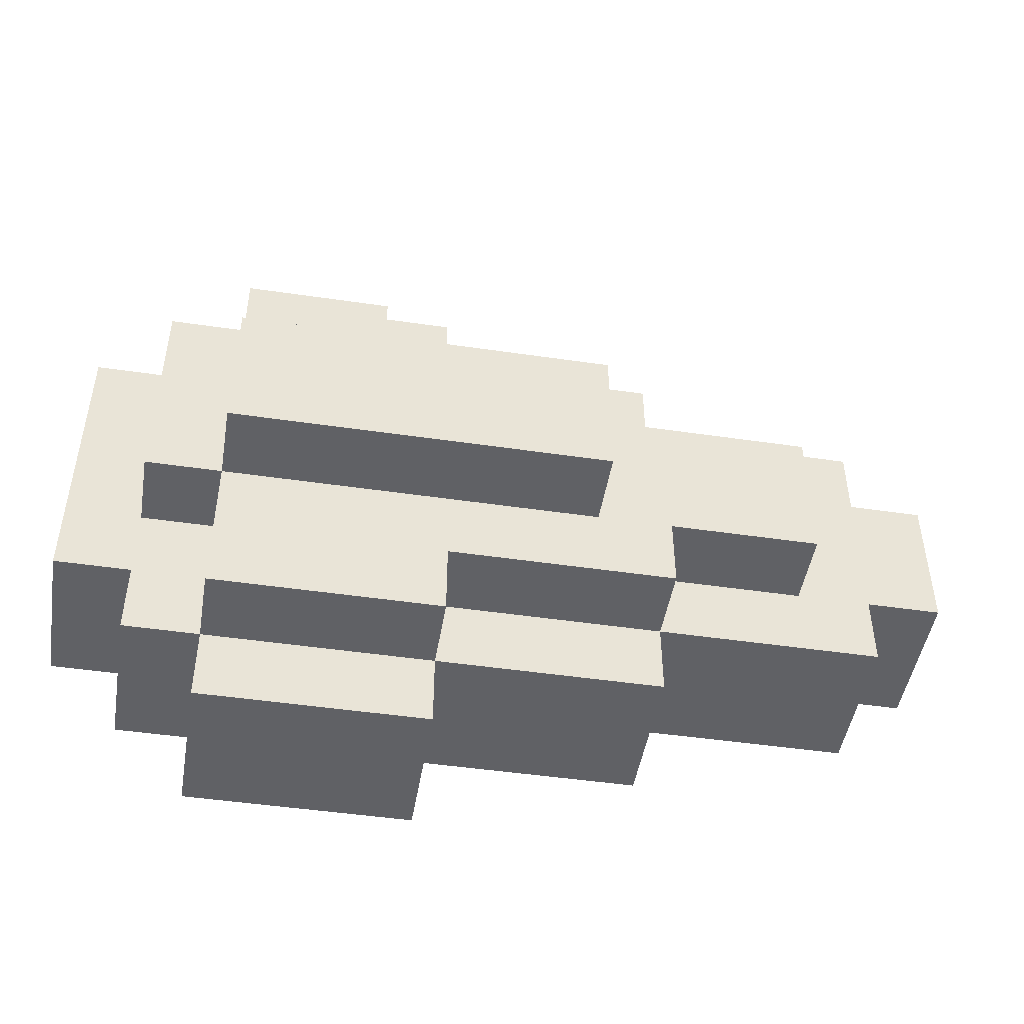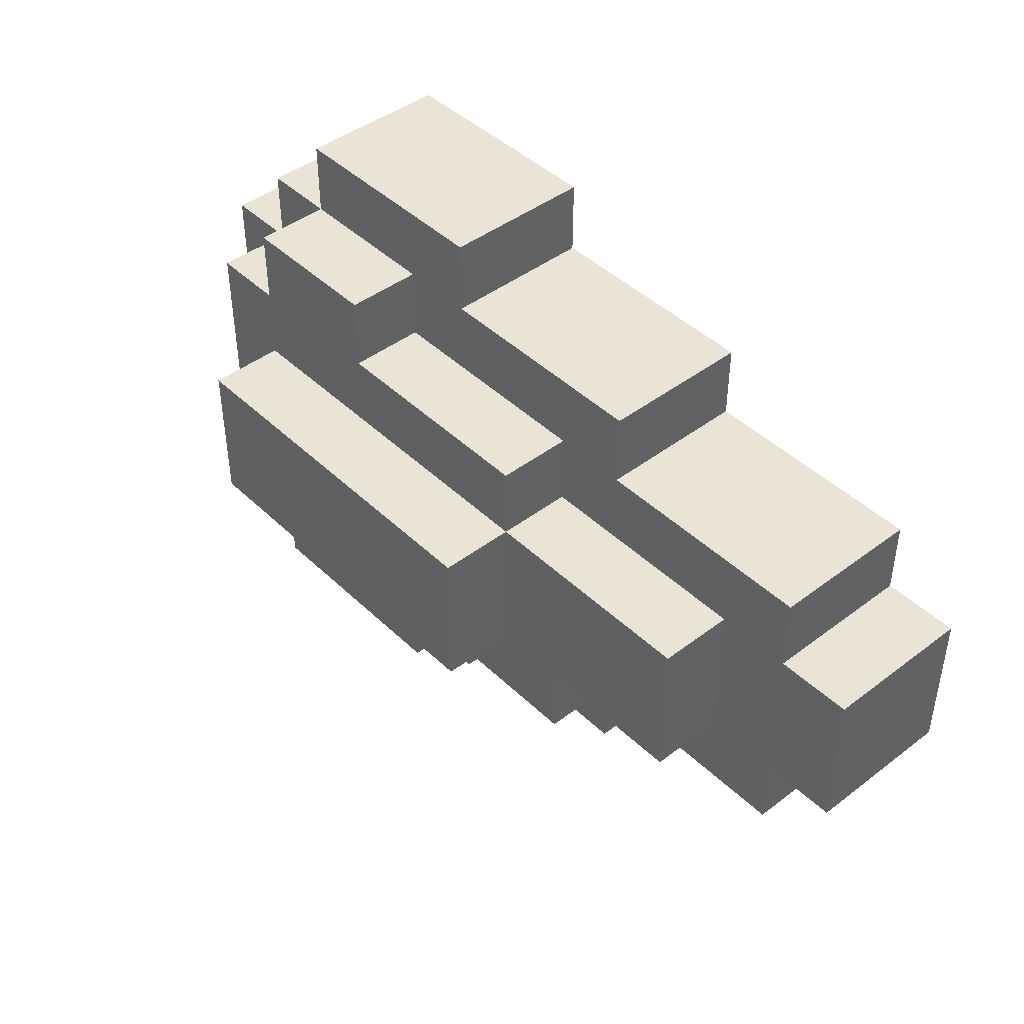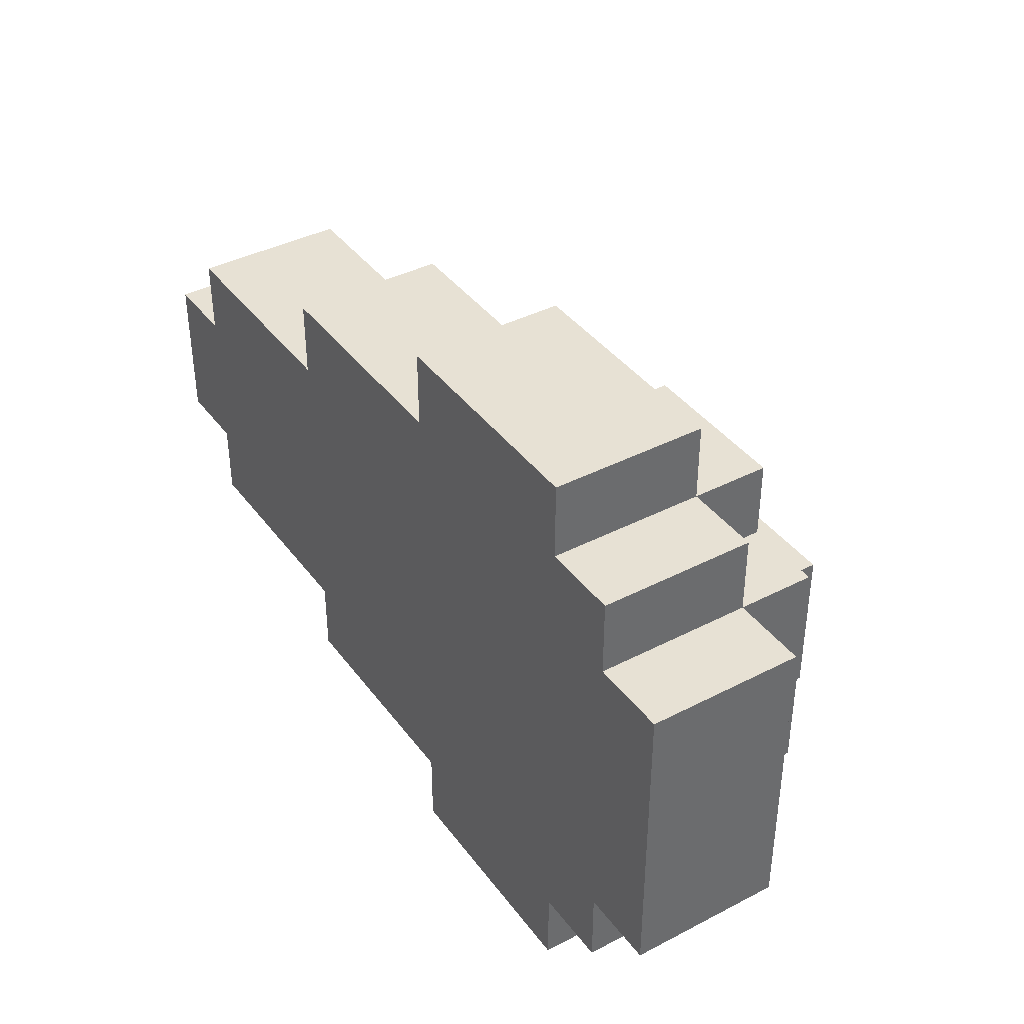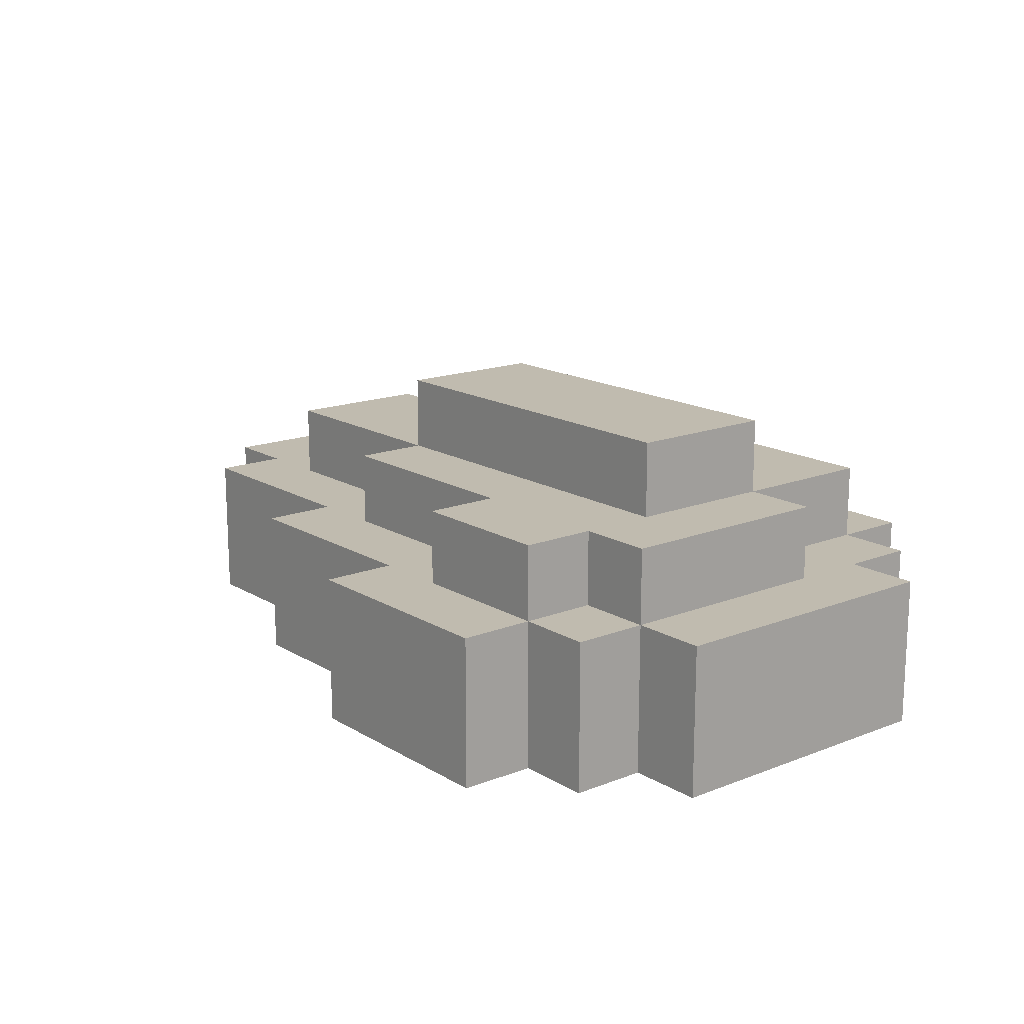
<metadata>
{"format":"obj","ext":"obj","renderer":"f3d","projection":"perspective","resolution":1024,"background":"white","views":[{"elev":-47.5,"azim":170.6,"up":"+Z"},{"elev":43.9,"azim":-131.8,"up":"+Z"},{"elev":39.4,"azim":57.2,"up":"+Z"},{"elev":16.0,"azim":50.8,"up":"+Y"}]}
</metadata>
<code>
o
v -1.1 0 -2.98e-08
v -1.1 0 -0.2
v -1.1 0.1 -2.98e-08
v -1.1 0.1 -0.1
v -1.1 0.2 -2.98e-08
v -1.1 0.2 -0.1
v -1.1 0.2 -0.2
v -1 0 0.1
v -1 0 -2.98e-08
v -1 0 -0.2
v -1 0 -0.3
v -1 0.1 0.1
v -1 0.1 -2.98e-08
v -1 0.1 -0.2
v -1 0.1 -0.3
v -1 0.2 0.1
v -1 0.2 -2.98e-08
v -1 0.2 -0.2
v -1 0.2 -0.3
v -0.9 0.2 -2.98e-08
v -0.9 0.2 -0.1
v -0.9 0.2 -0.2
v -0.9 0.3 -2.98e-08
v -0.9 0.3 -0.2
v -0.7 0 0.2
v -0.7 0 0.1
v -0.7 0 -0.3
v -0.7 0 -0.4
v -0.7 0.1 0.2
v -0.7 0.1 0.1
v -0.7 0.2 0.2
v -0.7 0.2 0.1
v -0.7 0.2 -0.2
v -0.7 0.2 -0.3
v -0.7 0.2 -0.4
v -0.7 0.3 -0.2
v -0.7 0.3 -0.3
v -0.6 0.2 0.1
v -0.6 0.2 -2.98e-08
v -0.6 0.3 0.1
v -0.6 0.3 -2.98e-08
v -0.6 0.3 -0.2
v -0.6 0.4 -2.98e-08
v -0.6 0.4 -0.2
v -0.4 0 0.3
v -0.4 0 0.2
v -0.4 0 -0.4
v -0.4 0 -0.5
v -0.4 0.1 0.3
v -0.4 0.1 0.2
v -0.4 0.2 0.3
v -0.4 0.2 0.2
v -0.4 0.2 -0.3
v -0.4 0.2 -0.4
v -0.4 0.2 -0.5
v -0.4 0.3 -0.3
v -0.4 0.3 -0.4
v -0.3 0.2 0.2
v -0.3 0.2 0.1
v -0.3 0.3 0.2
v -0.3 0.3 0.1
v -0.1 0 0.3
v -0.1 0 0.2
v -0.1 0 -0.4
v -0.1 0 -0.5
v -0.1 0.1 0.3
v -0.1 0.1 0.2
v -0.1 0.2 0.3
v -0.1 0.2 0.2
v -0.1 0.2 0.1
v -0.1 0.2 -0.2
v -0.1 0.2 -0.3
v -0.1 0.2 -0.4
v -0.1 0.2 -0.5
v -0.1 0.3 0.2
v -0.1 0.3 0.1
v -0.1 0.3 -2.98e-08
v -0.1 0.3 -0.1
v -0.1 0.3 -0.2
v -0.1 0.3 -0.4
v -0.1 0.4 -2.98e-08
v -0.1 0.4 -0.2
v 0 0 0.2
v 0 0 0.1
v 0 0 -0.3
v 0 0 -0.4
v 0 0.1 0.1
v 0 0.2 0.2
v 0 0.2 0.1
v 0 0.2 -2.98e-08
v 0 0.2 -0.1
v 0 0.2 -0.2
v 0 0.2 -0.3
v 0 0.2 -0.4
v 0 0.3 0.1
v 0 0.3 -0.1
v 0 0.3 -0.2
v 0.1 0 0.1
v 0.1 0 -2.98e-08
v 0.1 0 -0.1
v 0.1 0 -0.3
v 0.1 0.1 0.1
v 0.1 0.1 -2.98e-08
v 0.1 0.1 -0.1
v 0.1 0.2 0.1
v 0.1 0.2 -2.98e-08
v 0.1 0.2 -0.3
v -0.4 0 0.3
v -0.4 0.1 0.3
v -0.4 0.2 0.3
v -0.3 0.1 0.3
v -0.3 0.2 0.3
v -0.2 0 0.3
v -0.2 0.1 0.3
v -0.1 0 0.3
v -0.1 0.1 0.3
v -0.1 0.2 0.3
v -0.7 0 0.2
v -0.7 0.1 0.2
v -0.7 0.2 0.2
v -0.6 0.1 0.2
v -0.6 0.2 0.2
v -0.4 0 0.2
v -0.4 0.1 0.2
v -0.4 0.2 0.2
v -0.3 0.2 0.2
v -0.3 0.3 0.2
v -0.1 0 0.2
v -0.1 0.1 0.2
v -0.1 0.2 0.2
v -0.1 0.3 0.2
v 0 0 0.2
v 0 0.2 0.2
v -1 0 0.1
v -1 0.1 0.1
v -1 0.2 0.1
v -0.9 0 0.1
v -0.9 0.1 0.1
v -0.7 0 0.1
v -0.7 0.1 0.1
v -0.7 0.2 0.1
v -0.6 0.2 0.1
v -0.6 0.3 0.1
v -0.3 0.2 0.1
v -0.3 0.3 0.1
v -0.1 0.2 0.1
v -0.1 0.3 0.1
v 0 0 0.1
v 0 0.1 0.1
v 0 0.2 0.1
v 0 0.3 0.1
v 0.1 0 0.1
v 0.1 0.1 0.1
v 0.1 0.2 0.1
v -1.1 0 -2.98e-08
v -1.1 0.1 -2.98e-08
v -1.1 0.2 -2.98e-08
v -1 0 -2.98e-08
v -1 0.1 -2.98e-08
v -1 0.2 -2.98e-08
v -0.9 0.2 -2.98e-08
v -0.9 0.3 -2.98e-08
v -0.8 0.2 -2.98e-08
v -0.8 0.3 -2.98e-08
v -0.7 0.2 -2.98e-08
v -0.7 0.3 -2.98e-08
v -0.6 0.2 -2.98e-08
v -0.6 0.3 -2.98e-08
v -0.6 0.4 -2.98e-08
v -0.4 0.3 -2.98e-08
v -0.4 0.4 -2.98e-08
v -0.2 0.3 -2.98e-08
v -0.2 0.4 -2.98e-08
v -0.1 0.3 -2.98e-08
v -0.1 0.4 -2.98e-08
v -1.1 0 -0.2
v -1.1 0.2 -0.2
v -1 0 -0.2
v -1 0.1 -0.2
v -1 0.2 -0.2
v -0.9 0.2 -0.2
v -0.9 0.3 -0.2
v -0.7 0.2 -0.2
v -0.7 0.3 -0.2
v -0.6 0.3 -0.2
v -0.6 0.4 -0.2
v -0.4 0.3 -0.2
v -0.3 0.3 -0.2
v -0.1 0.2 -0.2
v -0.1 0.3 -0.2
v -0.1 0.4 -0.2
v 0 0.2 -0.2
v 0 0.3 -0.2
v -1 0 -0.3
v -1 0.1 -0.3
v -1 0.2 -0.3
v -0.9 0 -0.3
v -0.9 0.1 -0.3
v -0.9 0.2 -0.3
v -0.8 0 -0.3
v -0.8 0.1 -0.3
v -0.7 0 -0.3
v -0.7 0.2 -0.3
v -0.7 0.3 -0.3
v -0.6 0.2 -0.3
v -0.6 0.3 -0.3
v -0.4 0.2 -0.3
v -0.4 0.3 -0.3
v 0 0 -0.3
v 0 0.2 -0.3
v 0.1 0 -0.3
v 0.1 0.2 -0.3
v -0.7 0 -0.4
v -0.7 0.2 -0.4
v -0.6 0 -0.4
v -0.6 0.1 -0.4
v -0.5 0 -0.4
v -0.5 0.1 -0.4
v -0.4 0 -0.4
v -0.4 0.2 -0.4
v -0.4 0.3 -0.4
v -0.3 0.2 -0.4
v -0.2 0.2 -0.4
v -0.1 0 -0.4
v -0.1 0.2 -0.4
v -0.1 0.3 -0.4
v 0 0 -0.4
v 0 0.2 -0.4
v -0.4 0 -0.5
v -0.4 0.2 -0.5
v -0.3 0.1 -0.5
v -0.3 0.2 -0.5
v -0.2 0.1 -0.5
v -0.2 0.2 -0.5
v -0.1 0 -0.5
v -0.1 0.2 -0.5
v -0.4 0 0.3
v -0.2 0 0.3
v -0.1 0 0.3
v -0.7 0 0.2
v -0.4 0 0.2
v -0.3 0 0.2
v -0.2 0 0.2
v -0.1 0 0.2
v 0 0 0.2
v -1 0 0.1
v -0.9 0 0.1
v -0.7 0 0.1
v -0.3 0 0.1
v -0.2 0 0.1
v 0 0 0.1
v 0.1 0 0.1
v -1.1 0 -2.98e-08
v -1 0 -2.98e-08
v -0.9 0 -2.98e-08
v -0.8 0 -2.98e-08
v -0.7 0 -2.98e-08
v -0.6 0 -2.98e-08
v -0.5 0 -2.98e-08
v -0.2 0 -2.98e-08
v -0.1 0 -2.98e-08
v 0 0 -2.98e-08
v 0.1 0 -2.98e-08
v -0.8 0 -0.1
v -0.7 0 -0.1
v -0.6 0 -0.1
v -0.5 0 -0.1
v -0.2 0 -0.1
v -0.1 0 -0.1
v 0 0 -0.1
v 0.1 0 -0.1
v -1.1 0 -0.2
v -1 0 -0.2
v -0.9 0 -0.2
v -0.8 0 -0.2
v -0.6 0 -0.2
v -0.5 0 -0.2
v -0.3 0 -0.2
v -0.2 0 -0.2
v -1 0 -0.3
v -0.9 0 -0.3
v -0.8 0 -0.3
v -0.7 0 -0.3
v 0 0 -0.3
v 0.1 0 -0.3
v -0.7 0 -0.4
v -0.6 0 -0.4
v -0.5 0 -0.4
v -0.4 0 -0.4
v -0.3 0 -0.4
v -0.2 0 -0.4
v -0.1 0 -0.4
v 0 0 -0.4
v -0.4 0 -0.5
v -0.1 0 -0.5
v -0.4 0.2 0.3
v -0.3 0.2 0.3
v -0.1 0.2 0.3
v -0.7 0.2 0.2
v -0.6 0.2 0.2
v -0.4 0.2 0.2
v -0.3 0.2 0.2
v -0.1 0.2 0.2
v 0 0.2 0.2
v -1 0.2 0.1
v -0.7 0.2 0.1
v -0.6 0.2 0.1
v -0.3 0.2 0.1
v -0.1 0.2 0.1
v 0 0.2 0.1
v 0.1 0.2 0.1
v -1.1 0.2 -2.98e-08
v -1 0.2 -2.98e-08
v -0.9 0.2 -2.98e-08
v -0.8 0.2 -2.98e-08
v -0.7 0.2 -2.98e-08
v -0.6 0.2 -2.98e-08
v 0 0.2 -2.98e-08
v 0.1 0.2 -2.98e-08
v -1.1 0.2 -0.1
v -0.9 0.2 -0.1
v 0 0.2 -0.1
v -1.1 0.2 -0.2
v -1 0.2 -0.2
v -0.9 0.2 -0.2
v -0.7 0.2 -0.2
v -0.1 0.2 -0.2
v 0 0.2 -0.2
v -1 0.2 -0.3
v -0.9 0.2 -0.3
v -0.7 0.2 -0.3
v -0.6 0.2 -0.3
v -0.4 0.2 -0.3
v -0.1 0.2 -0.3
v 0 0.2 -0.3
v 0.1 0.2 -0.3
v -0.7 0.2 -0.4
v -0.4 0.2 -0.4
v -0.3 0.2 -0.4
v -0.2 0.2 -0.4
v -0.1 0.2 -0.4
v 0 0.2 -0.4
v -0.4 0.2 -0.5
v -0.3 0.2 -0.5
v -0.2 0.2 -0.5
v -0.1 0.2 -0.5
v -0.3 0.3 0.2
v -0.1 0.3 0.2
v -0.6 0.3 0.1
v -0.3 0.3 0.1
v -0.1 0.3 0.1
v 0 0.3 0.1
v -0.9 0.3 -2.98e-08
v -0.8 0.3 -2.98e-08
v -0.7 0.3 -2.98e-08
v -0.6 0.3 -2.98e-08
v -0.4 0.3 -2.98e-08
v -0.2 0.3 -2.98e-08
v -0.1 0.3 -2.98e-08
v -0.8 0.3 -0.1
v -0.7 0.3 -0.1
v -0.1 0.3 -0.1
v 0 0.3 -0.1
v -0.9 0.3 -0.2
v -0.7 0.3 -0.2
v -0.6 0.3 -0.2
v -0.4 0.3 -0.2
v -0.3 0.3 -0.2
v -0.1 0.3 -0.2
v 0 0.3 -0.2
v -0.7 0.3 -0.3
v -0.6 0.3 -0.3
v -0.4 0.3 -0.3
v -0.3 0.3 -0.3
v -0.4 0.3 -0.4
v -0.1 0.3 -0.4
v -0.6 0.4 -2.98e-08
v -0.4 0.4 -2.98e-08
v -0.2 0.4 -2.98e-08
v -0.1 0.4 -2.98e-08
v -0.4 0.4 -0.1
v -0.2 0.4 -0.1
v -0.6 0.4 -0.2
v -0.1 0.4 -0.2
f 3 2 1
f 4 2 3
f 5 4 3
f 6 2 4
f 6 4 5
f 7 2 6
f 12 9 8
f 13 9 12
f 14 11 10
f 15 11 14
f 16 13 12
f 17 13 16
f 18 15 14
f 19 15 18
f 23 21 20
f 23 22 21
f 24 22 23
f 29 26 25
f 30 26 29
f 31 30 29
f 32 30 31
f 34 28 27
f 35 28 34
f 36 34 33
f 37 34 36
f 40 39 38
f 41 39 40
f 43 42 41
f 44 42 43
f 49 46 45
f 50 46 49
f 51 50 49
f 52 50 51
f 54 48 47
f 55 48 54
f 56 54 53
f 57 54 56
f 60 59 58
f 61 59 60
f 62 63 66
f 66 63 67
f 66 67 68
f 68 67 69
f 64 65 73
f 73 65 74
f 69 70 75
f 75 70 76
f 71 72 79
f 72 73 79
f 79 73 80
f 77 78 81
f 78 79 81
f 81 79 82
f 83 84 87
f 83 87 88
f 88 87 89
f 85 86 93
f 93 86 94
f 89 90 95
f 90 91 95
f 91 92 96
f 95 91 96
f 96 92 97
f 98 99 102
f 99 100 103
f 102 99 103
f 100 101 104
f 103 100 104
f 102 103 105
f 103 104 106
f 105 103 106
f 104 101 107
f 106 104 107
f 111 109 108
f 111 110 109
f 112 110 111
f 113 111 108
f 113 112 111
f 114 112 113
f 115 114 113
f 116 112 114
f 116 114 115
f 117 112 116
f 121 119 118
f 121 120 119
f 122 120 121
f 123 121 118
f 123 122 121
f 124 122 123
f 125 122 124
f 130 127 126
f 131 127 130
f 132 129 128
f 132 130 129
f 133 130 132
f 137 135 134
f 138 136 135
f 138 135 137
f 139 138 137
f 140 136 138
f 140 138 139
f 141 136 140
f 144 143 142
f 145 143 144
f 150 147 146
f 151 147 150
f 152 149 148
f 153 150 149
f 153 149 152
f 154 150 153
f 158 156 155
f 159 157 156
f 159 156 158
f 160 157 159
f 163 162 161
f 164 162 163
f 165 164 163
f 166 164 165
f 167 166 165
f 168 166 167
f 170 169 168
f 171 169 170
f 172 171 170
f 173 171 172
f 174 173 172
f 175 173 174
f 176 177 178
f 178 177 179
f 179 177 180
f 181 182 183
f 183 182 184
f 185 186 187
f 187 186 188
f 188 186 190
f 190 186 191
f 189 190 192
f 192 190 193
f 194 195 197
f 195 196 198
f 197 195 198
f 198 196 199
f 197 198 200
f 198 199 201
f 200 198 201
f 200 201 202
f 201 199 203
f 202 201 203
f 203 204 205
f 205 204 206
f 205 206 207
f 207 206 208
f 209 210 211
f 211 210 212
f 213 214 215
f 215 214 216
f 215 216 217
f 216 214 218
f 217 216 218
f 217 218 219
f 218 214 220
f 219 218 220
f 220 221 222
f 222 221 223
f 223 221 225
f 225 221 226
f 224 225 227
f 227 225 228
f 229 230 231
f 231 230 232
f 229 231 233
f 231 232 233
f 233 232 234
f 229 233 235
f 233 234 235
f 235 234 236
f 241 238 237
f 242 238 241
f 243 239 238
f 243 238 242
f 244 239 243
f 248 242 241
f 248 241 240
f 249 243 242
f 249 242 248
f 250 245 244
f 250 243 249
f 250 244 243
f 251 245 250
f 254 247 246
f 255 252 251
f 255 249 248
f 255 247 254
f 255 248 247
f 255 251 250
f 255 250 249
f 256 252 255
f 257 252 256
f 258 252 257
f 259 252 258
f 260 252 259
f 261 252 260
f 262 252 261
f 263 252 262
f 264 254 253
f 264 255 254
f 264 256 255
f 264 257 256
f 265 258 257
f 265 257 264
f 266 259 258
f 266 258 265
f 267 260 259
f 267 259 266
f 268 261 260
f 268 260 267
f 269 262 261
f 269 261 268
f 270 263 262
f 270 262 269
f 271 263 270
f 272 269 268
f 272 268 267
f 272 271 270
f 272 270 269
f 272 266 265
f 272 265 264
f 272 264 253
f 272 267 266
f 273 271 272
f 274 271 273
f 275 271 274
f 276 271 275
f 277 271 276
f 278 271 277
f 279 271 278
f 280 274 273
f 281 275 274
f 281 274 280
f 282 276 275
f 282 275 281
f 283 276 282
f 284 271 279
f 285 271 284
f 286 276 283
f 287 277 276
f 287 276 286
f 288 278 277
f 288 277 287
f 289 278 288
f 290 279 278
f 290 278 289
f 291 284 279
f 291 279 290
f 292 284 291
f 293 284 292
f 294 290 289
f 294 292 291
f 294 291 290
f 295 292 294
f 296 297 301
f 297 298 302
f 301 297 302
f 302 298 303
f 299 300 306
f 300 301 307
f 301 302 307
f 306 300 307
f 307 302 308
f 303 304 309
f 309 304 310
f 305 306 313
f 306 307 313
f 313 307 314
f 314 307 315
f 315 307 316
f 316 307 317
f 310 311 318
f 318 311 319
f 312 313 320
f 313 314 320
f 320 314 321
f 318 319 322
f 320 321 323
f 323 321 324
f 324 321 325
f 322 319 328
f 324 325 329
f 325 326 330
f 329 325 330
f 330 326 331
f 327 328 334
f 328 319 335
f 334 328 335
f 335 319 336
f 332 333 337
f 331 332 337
f 337 333 338
f 334 335 341
f 341 335 342
f 338 339 343
f 339 340 344
f 343 339 344
f 340 341 345
f 344 340 345
f 345 341 346
f 347 348 350
f 350 348 351
f 349 350 356
f 350 351 356
f 351 352 356
f 356 352 357
f 357 352 358
f 358 352 359
f 354 355 360
f 353 354 360
f 355 356 361
f 360 355 361
f 359 352 362
f 362 352 363
f 353 360 364
f 360 361 364
f 361 356 365
f 364 361 365
f 365 356 366
f 362 363 369
f 369 363 370
f 365 366 371
f 366 367 372
f 371 366 372
f 367 368 373
f 372 367 373
f 368 369 374
f 373 368 374
f 373 374 375
f 374 369 376
f 375 374 376
f 377 378 381
f 378 379 381
f 379 380 382
f 381 379 382
f 377 381 383
f 381 382 383
f 382 380 384
f 383 382 384

</code>
